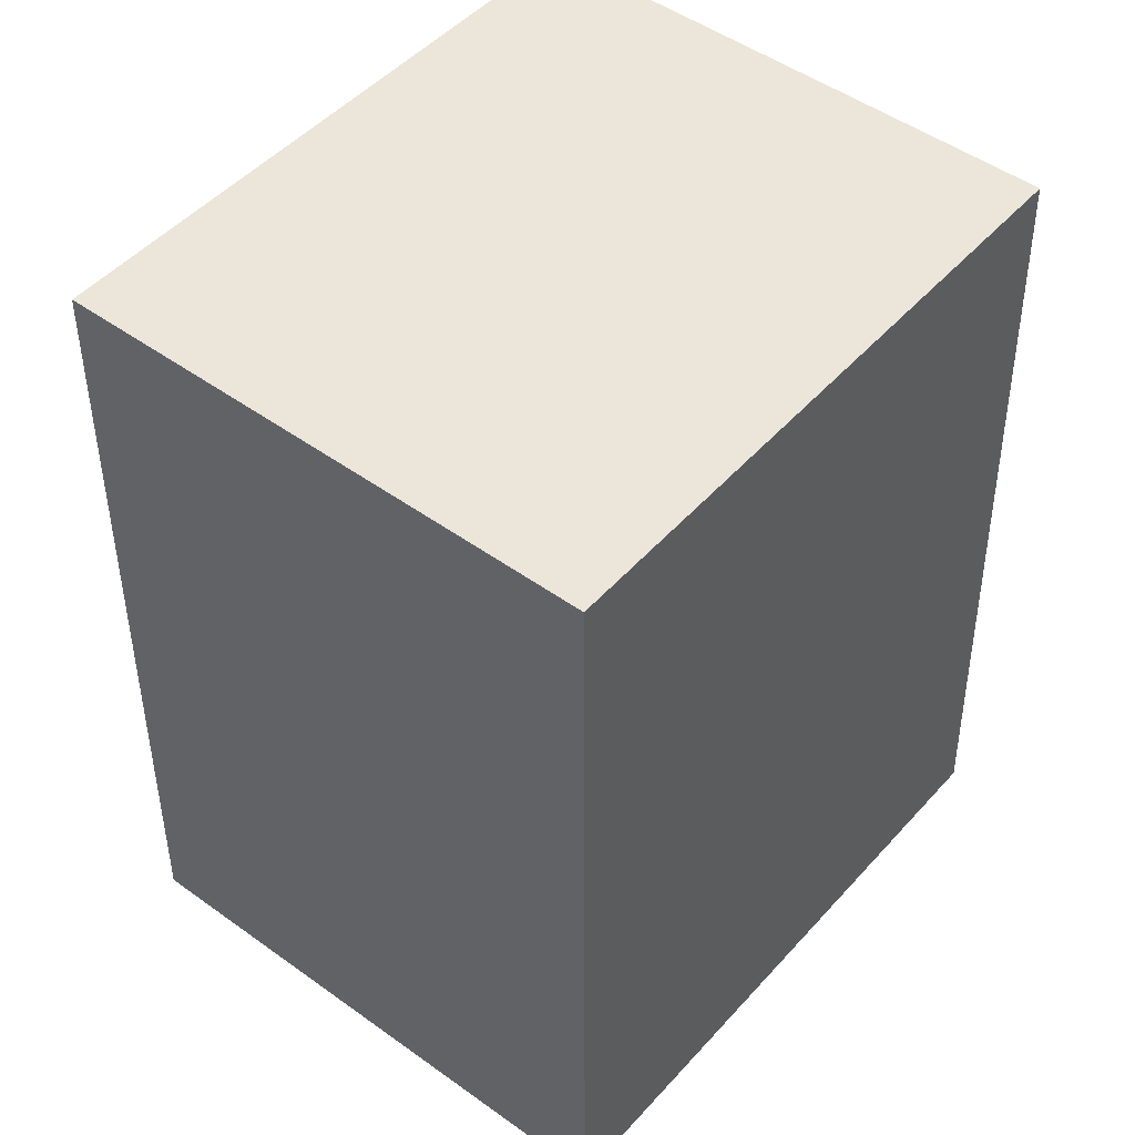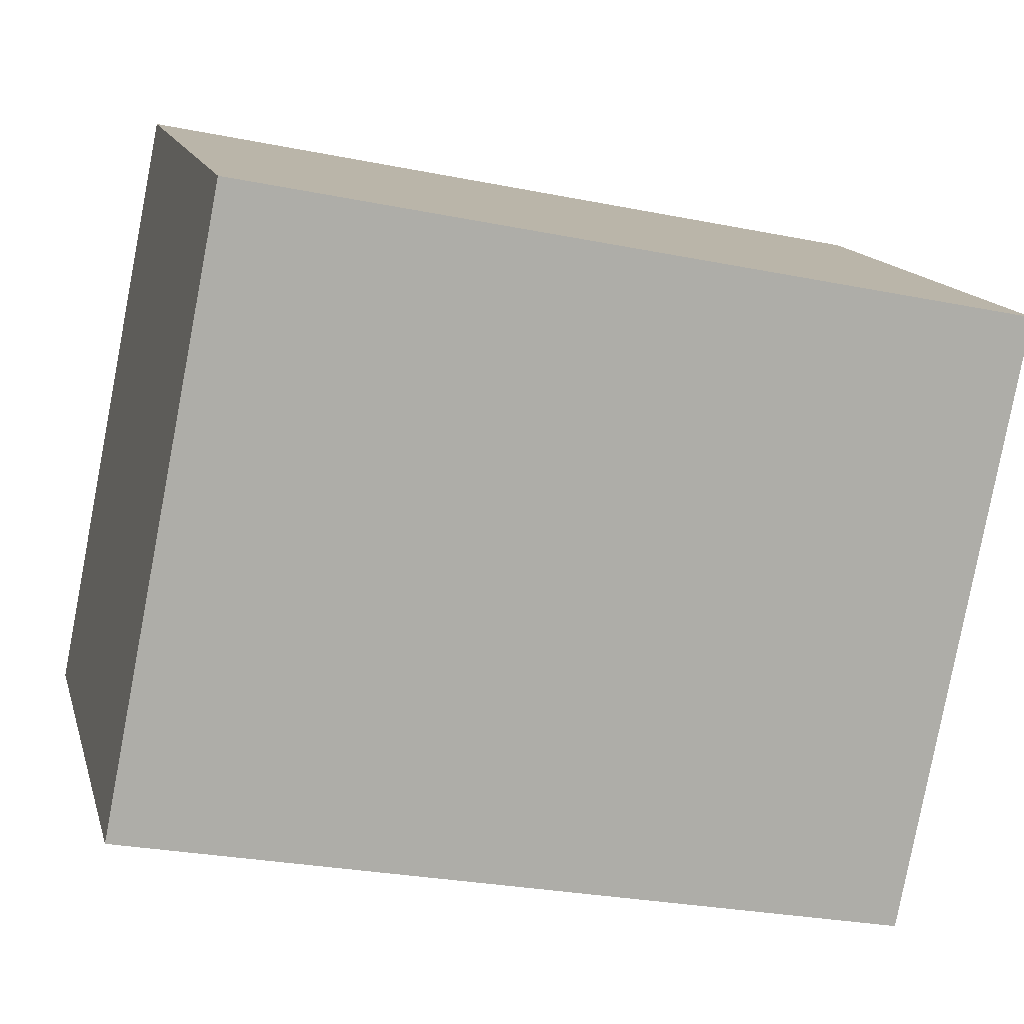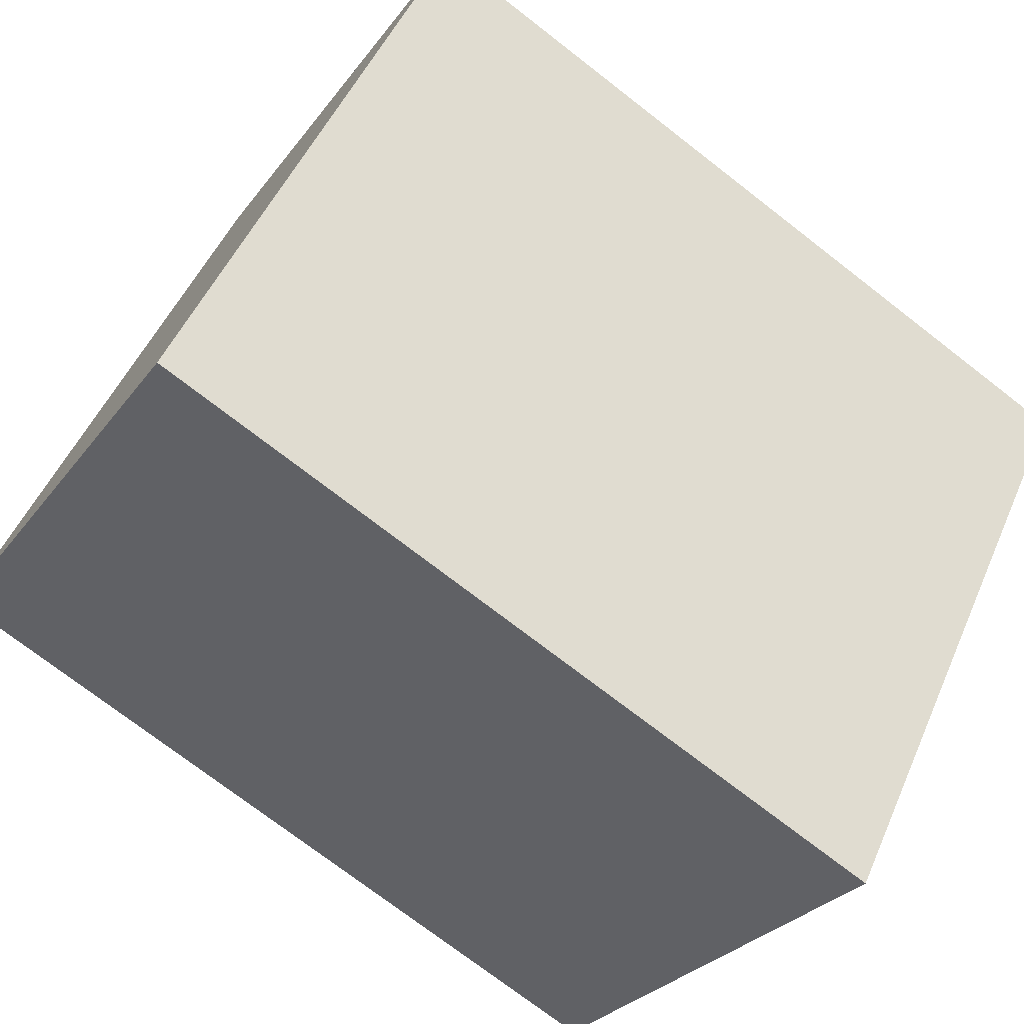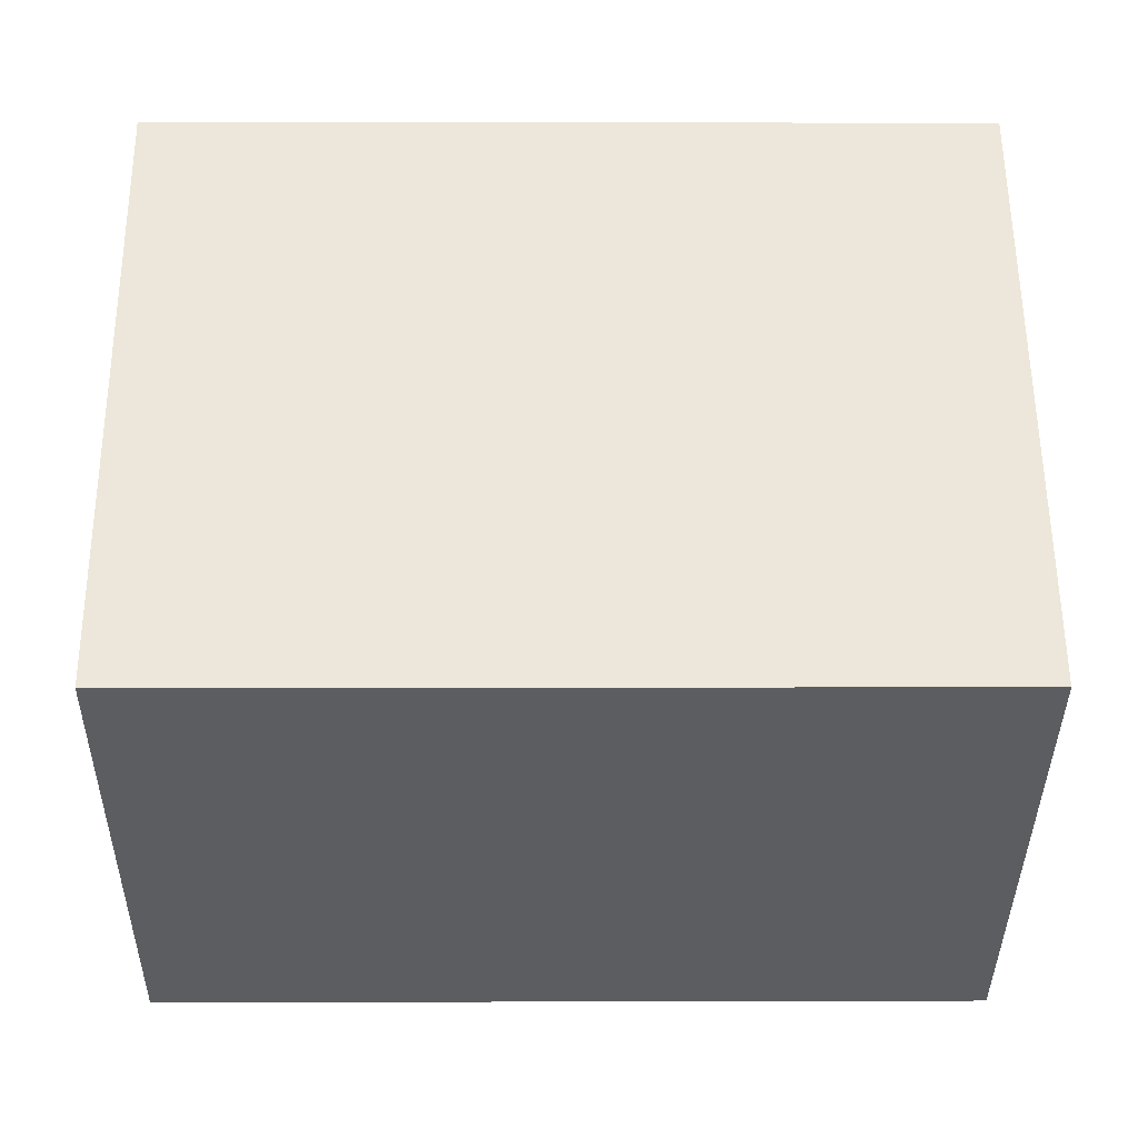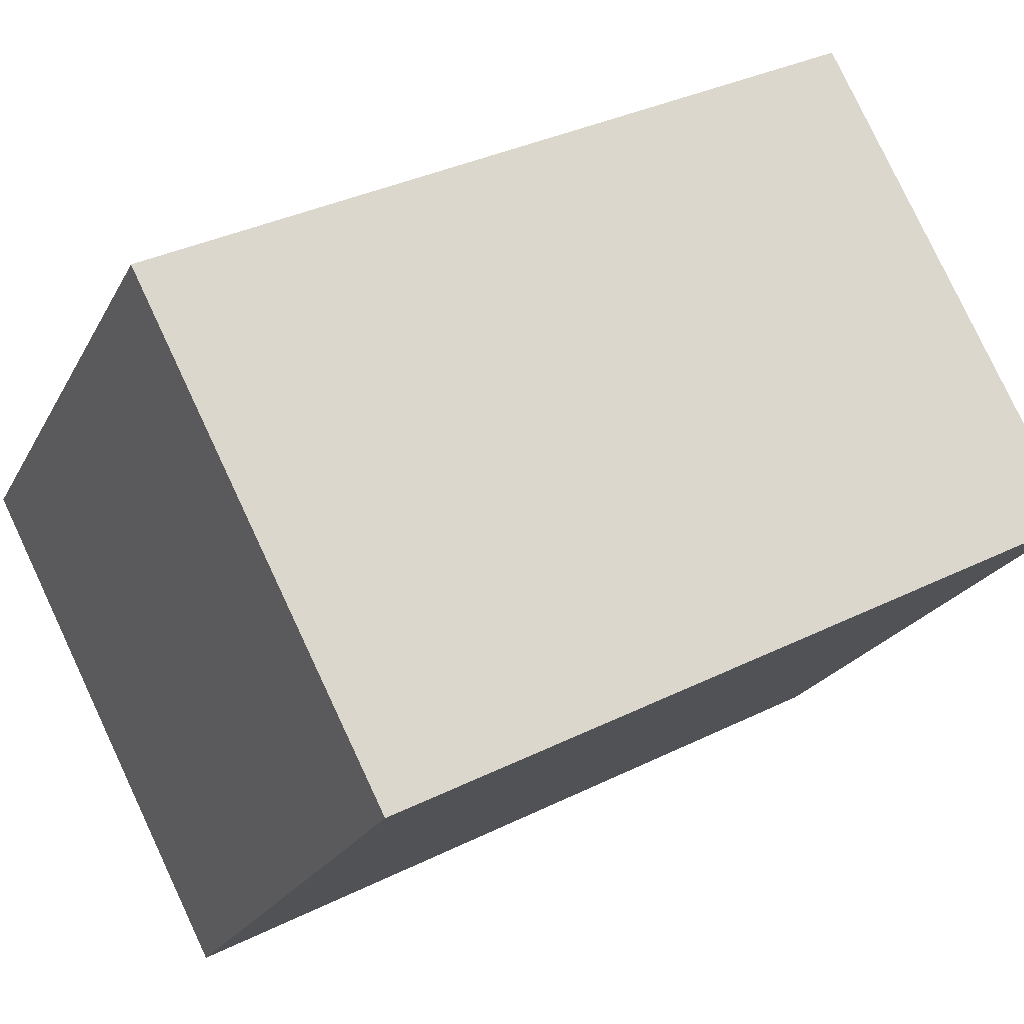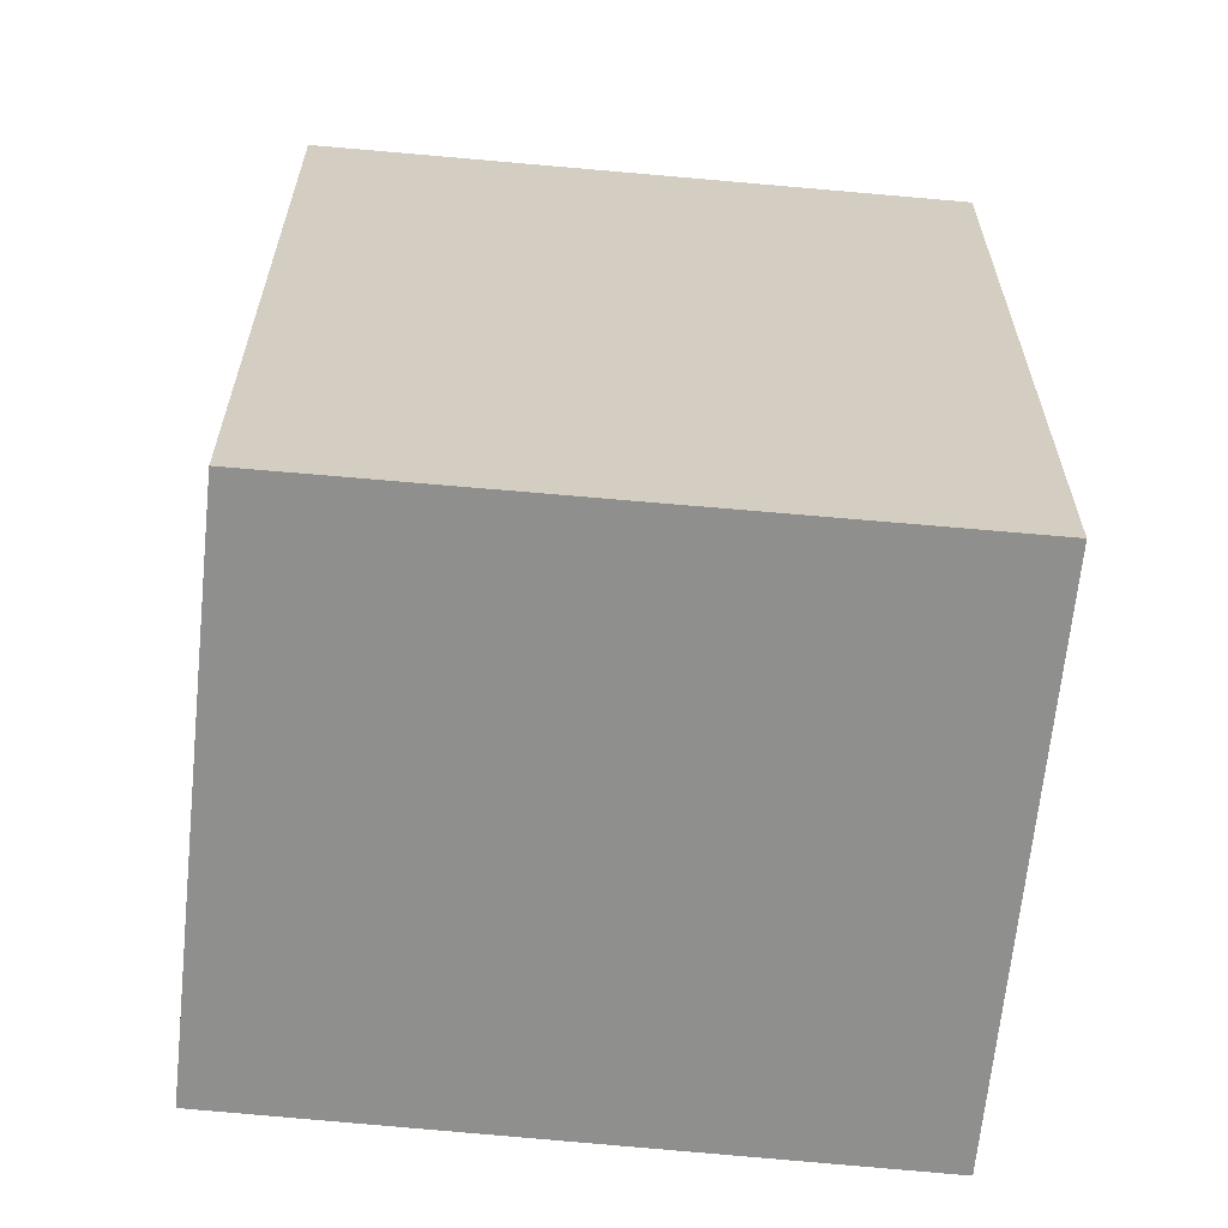
<metadata>
{"format":"obj","ext":"obj","renderer":"f3d","projection":"perspective","resolution":1024,"background":"white","views":[{"elev":-42.8,"azim":0.3,"up":"+Z"},{"elev":-27.5,"azim":72.7,"up":"+Z"},{"elev":-73.7,"azim":52.2,"up":"+Z"},{"elev":4.1,"azim":-90.6,"up":"+Z"},{"elev":34.8,"azim":56.5,"up":"+Z"},{"elev":-65.3,"azim":123.8,"up":"+Y"}]}
</metadata>
<code>
v  2.106 2.065 0.355
v  0 2.065 1.264e-16
v  1.03 2.065 1.245
v  1.09 2.065 -0.903
v  0 0 0
v  1.03 -7.623e-17 1.245
v  2.106 -2.174e-17 0.355
v  1.09 5.529e-17 -0.903
g defaultobject
f 1 2 3
f 2 1 4
f 5 3 2
f 3 5 6
f 6 1 3
f 1 6 7
f 7 4 1
f 4 7 8
f 8 2 4
f 2 8 5
f 5 7 6
f 7 5 8

</code>
